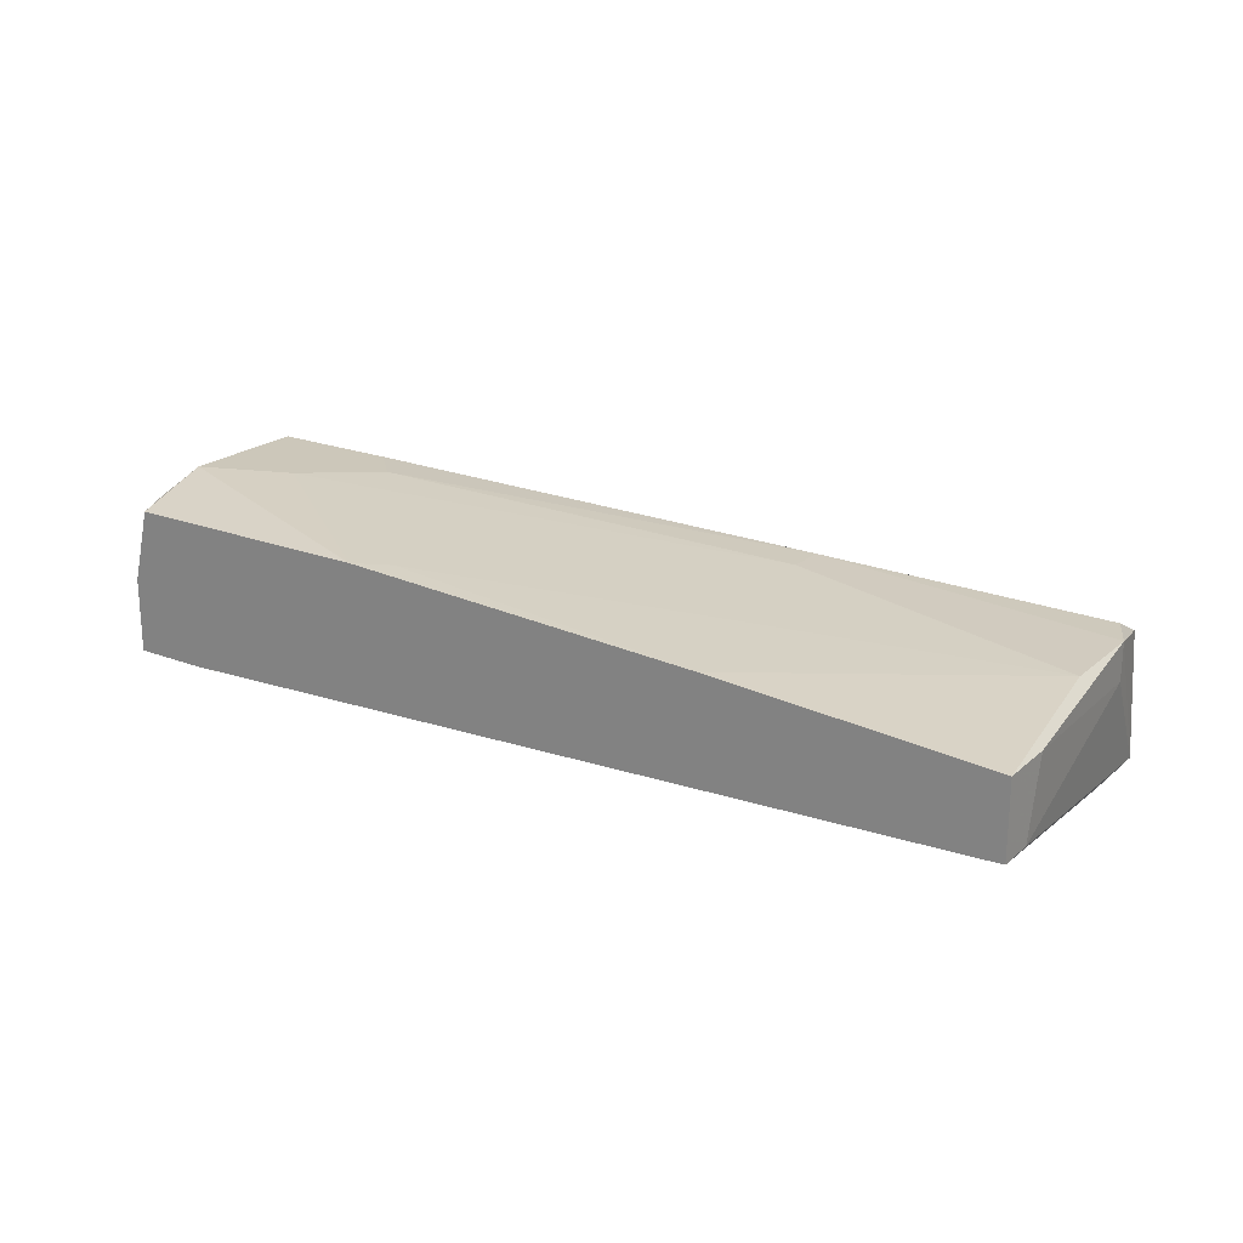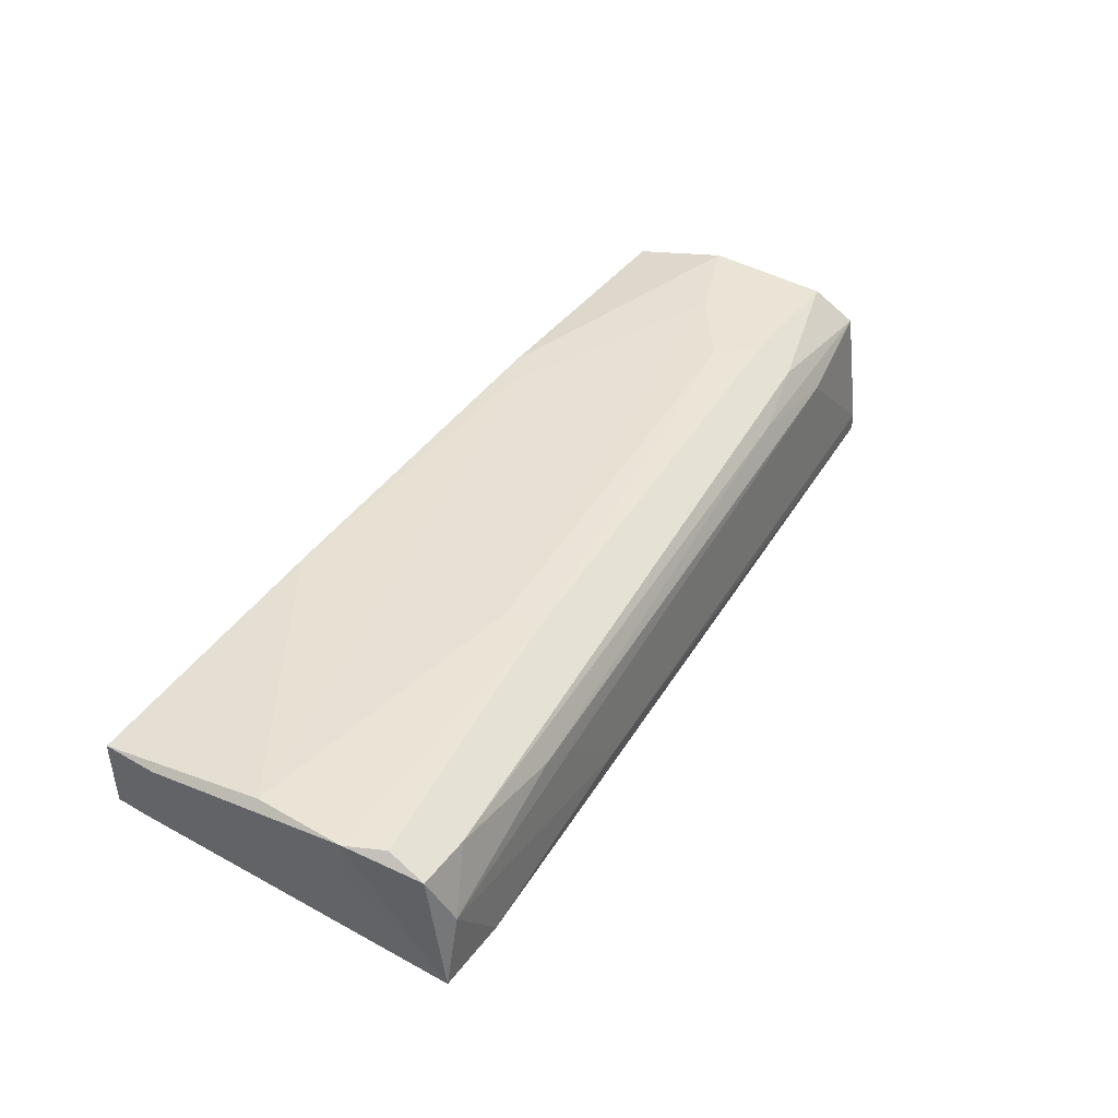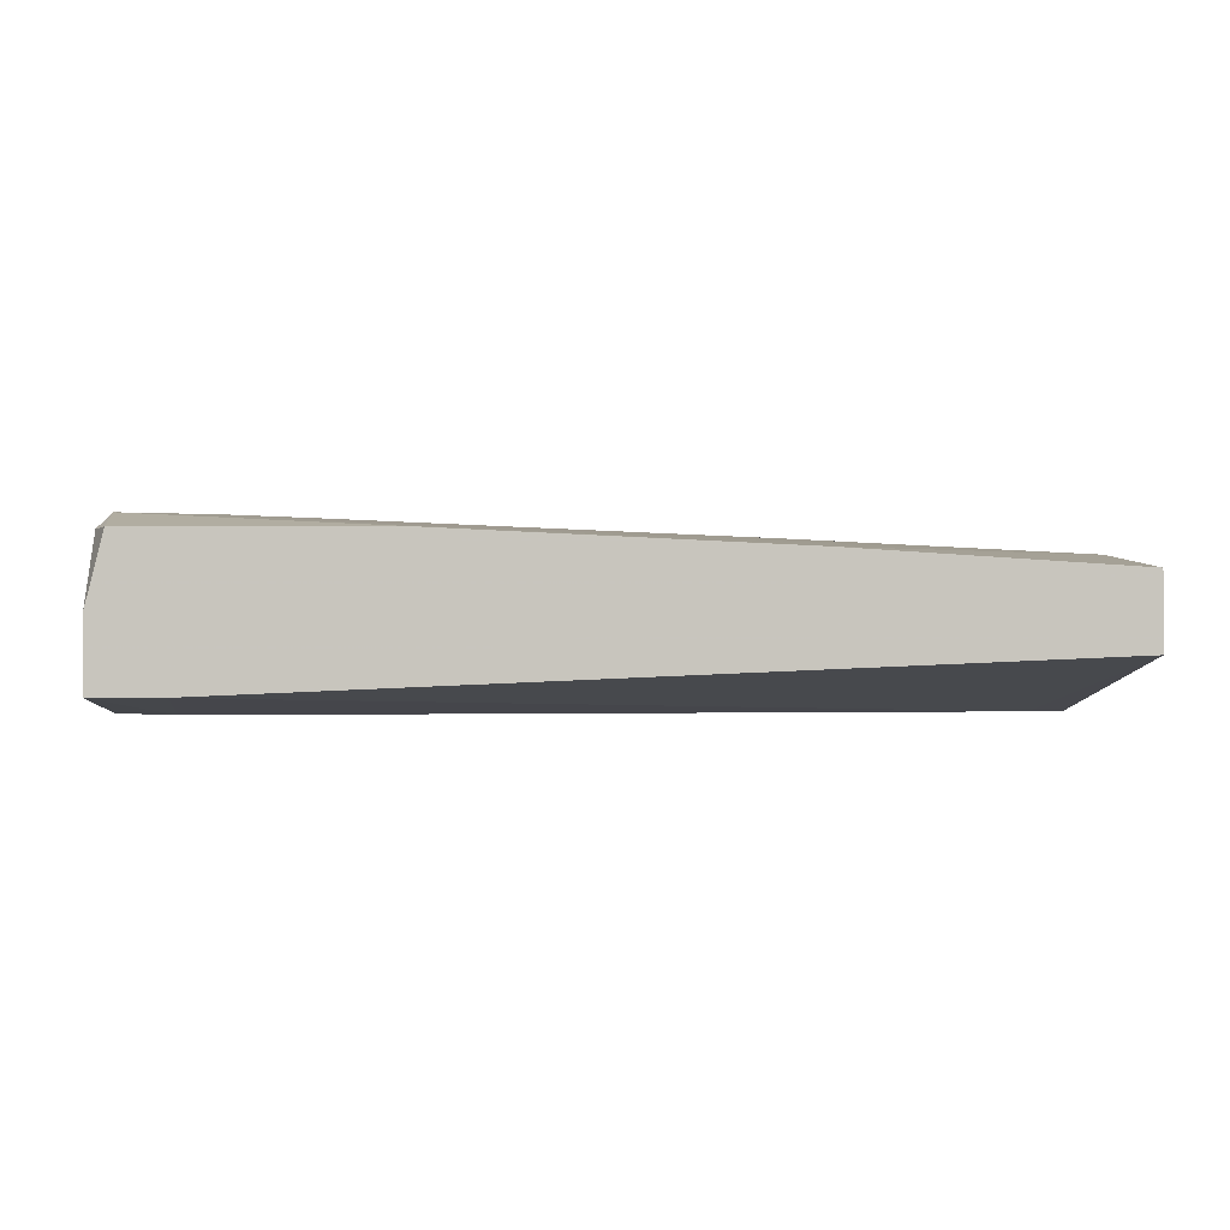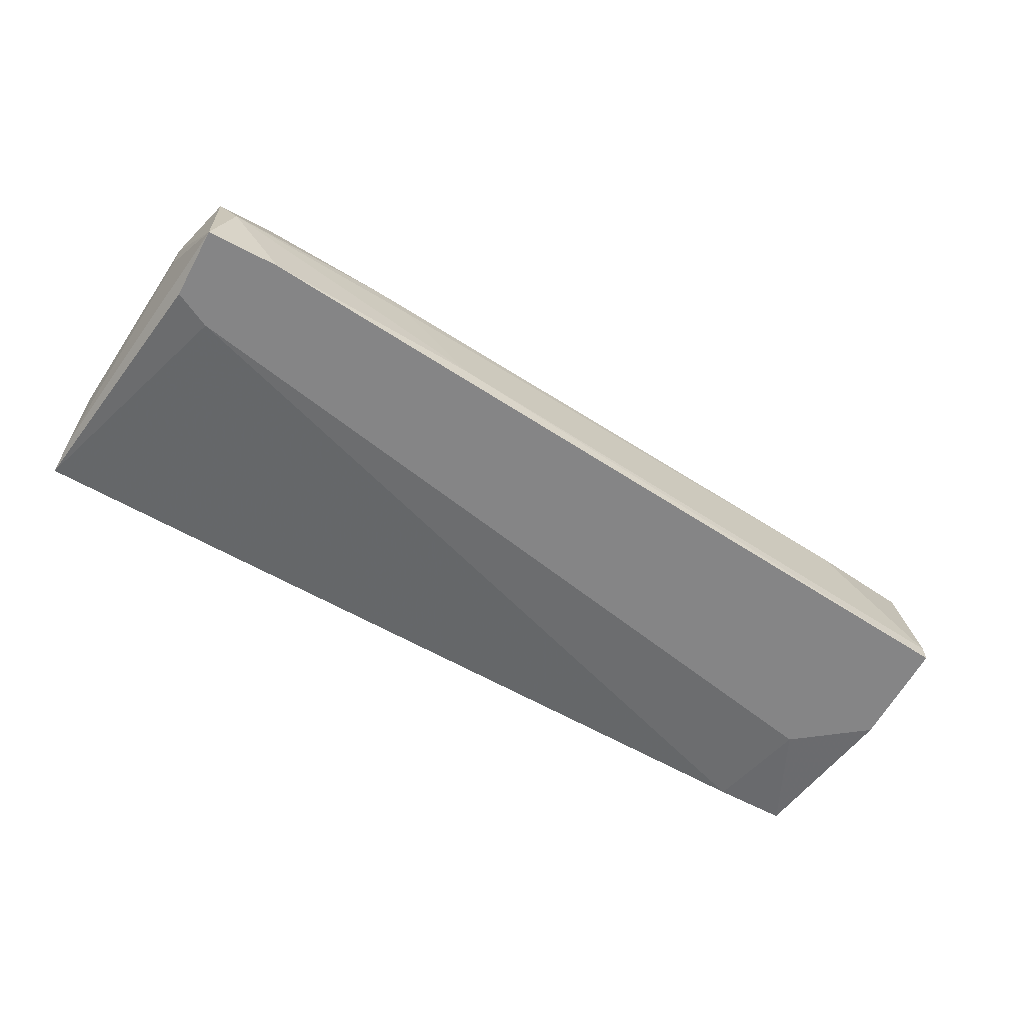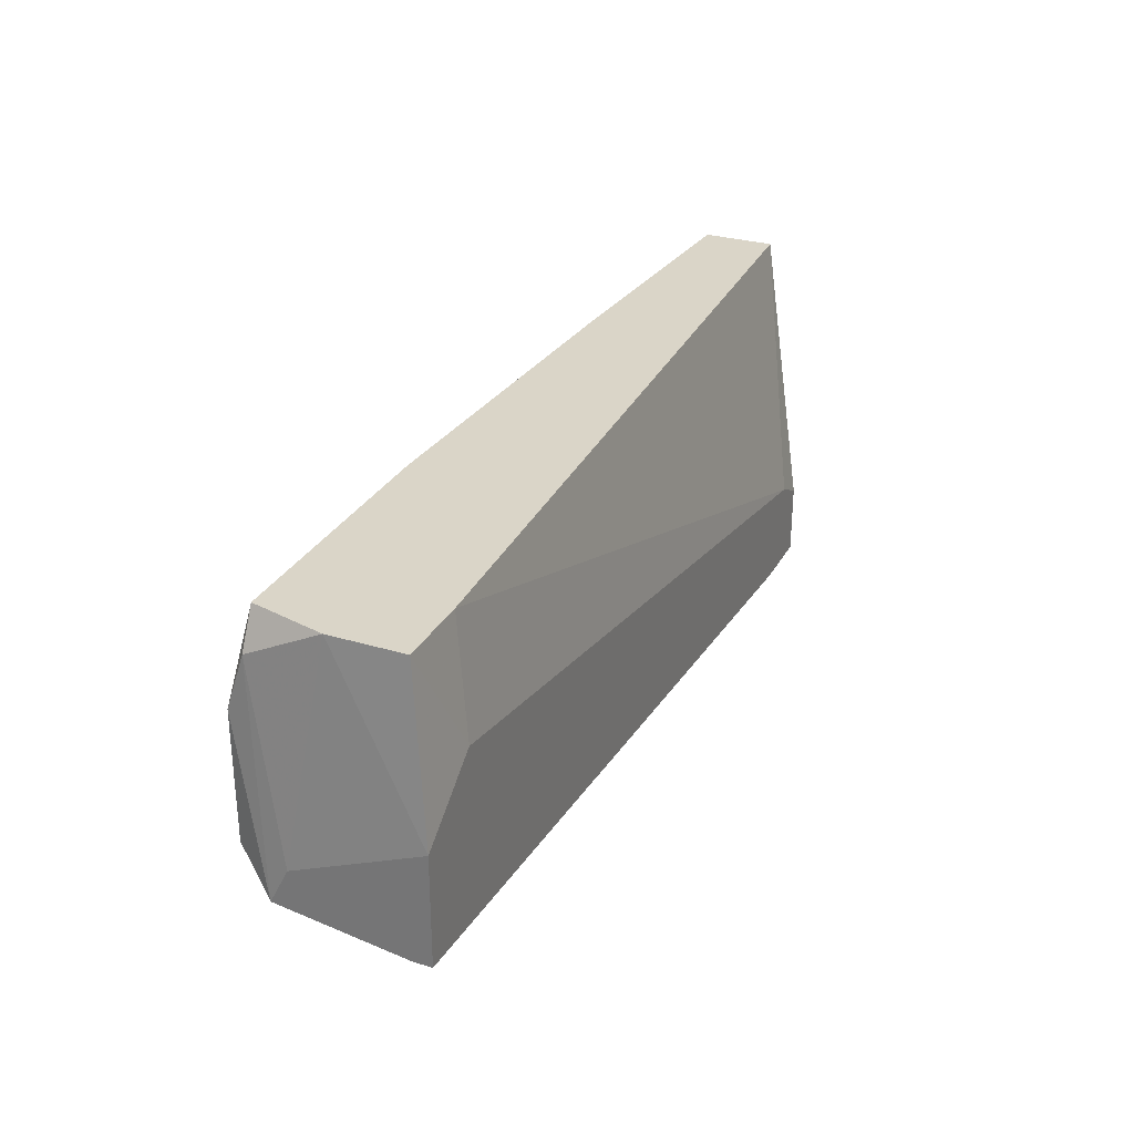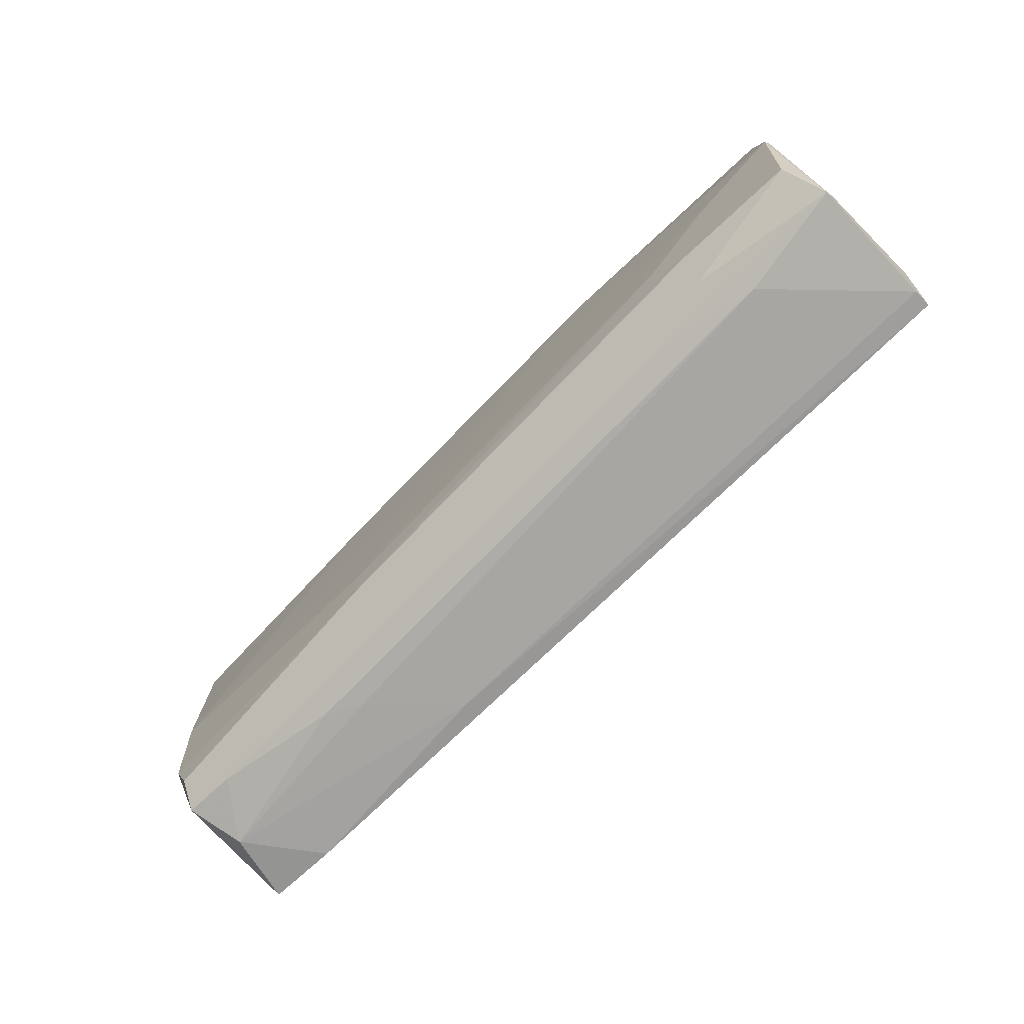
<metadata>
{"format":"obj","ext":"obj","renderer":"f3d","projection":"perspective","resolution":1024,"background":"white","views":[{"elev":21.3,"azim":-145.6,"up":"+Z"},{"elev":42.5,"azim":-55.8,"up":"+Z"},{"elev":-0.9,"azim":-177.7,"up":"+Z"},{"elev":-61.9,"azim":-28.5,"up":"+Z"},{"elev":29.4,"azim":113.9,"up":"+Y"},{"elev":-67.0,"azim":44.0,"up":"+Y"}]}
</metadata>
<code>
v -0.02033 -0.03097 0.01331
v -0.009049 -0.02584 0.02254
v -0.009049 -0.02379 0.02254
v -0.008025 -0.02994 0.01434
v 0.01966 -0.02686 0.02049
v 0.01966 -0.01866 0.02356
v 0.02171 -0.01763 0.01331
v -0.02136 -0.02994 0.02049
v 0.02069 -0.01148 0.01434
v -0.02238 -0.02584 0.01331
v 0.007353 -0.0125 0.02254
v -0.02341 -0.03097 0.01741
v 0.02582 -0.02686 0.01434
v 0.02582 -0.02686 0.01331
v 0.02582 -0.02584 0.02151
v 0.02582 -0.02379 0.02049
v 0.02582 -0.02071 0.01331
v 0.0248 -0.01661 0.02356
v 0.0248 -0.02379 0.02356
v 0.0248 -0.01148 0.01434
v 0.0248 -0.01148 0.01844
v 0.0248 -0.01353 0.02254
v 0.02377 -0.01148 0.02254
v 0.009402 -0.01148 0.02254
v -0.0111 -0.01148 0.02151
v -0.01213 -0.02994 0.01844
v -0.02546 -0.02584 0.01946
v -0.02546 -0.02584 0.02151
v -0.02546 -0.02071 0.02151
v -0.02444 -0.02686 0.01331
v -0.02444 -0.02789 0.02151
v -0.02444 -0.02994 0.02049
v -0.02444 -0.03097 0.01331
v 0.01556 -0.02173 0.02356
v 0.01761 -0.02584 0.02254
v 0.01761 -0.02379 0.02356
v -0.01418 -0.02994 0.01946
v -0.02649 -0.01456 0.02049
v -0.02649 -0.01148 0.01639
v -0.02649 -0.01148 0.02049
v -0.02649 -0.01353 0.01639
v 0.01351 -0.02686 0.02151
f 11 3 6
f 21 20 40
f 40 20 39
f 21 40 23
f 7 33 10
f 33 7 14
f 32 33 12
f 23 40 24
f 18 23 24
f 5 13 15
f 18 19 15
f 13 14 15
f 39 20 9
f 20 7 9
f 10 39 9
f 7 10 9
f 20 21 17
f 7 20 17
f 14 7 17
f 15 14 17
f 14 13 4
f 19 18 34
f 3 29 2
f 34 3 2
f 15 19 35
f 24 40 25
f 40 29 25
f 33 14 1
f 12 33 1
f 14 4 1
f 4 12 1
f 27 33 28
f 33 32 28
f 32 31 28
f 29 40 28
f 31 2 28
f 2 29 28
f 33 27 41
f 40 39 41
f 39 33 41
f 21 23 22
f 23 18 22
f 18 15 22
f 33 39 30
f 39 10 30
f 10 33 30
f 19 32 8
f 32 12 8
f 35 19 8
f 12 37 8
f 29 3 11
f 24 25 11
f 25 29 11
f 13 5 26
f 4 13 26
f 12 4 26
f 37 12 26
f 5 37 26
f 27 28 38
f 28 40 38
f 41 27 38
f 40 41 38
f 32 19 36
f 31 32 36
f 19 34 36
f 2 31 36
f 34 2 36
f 17 21 16
f 15 17 16
f 21 22 16
f 22 15 16
f 5 15 42
f 15 35 42
f 37 5 42
f 35 8 42
f 8 37 42
f 18 24 6
f 3 34 6
f 34 18 6
f 24 11 6

</code>
